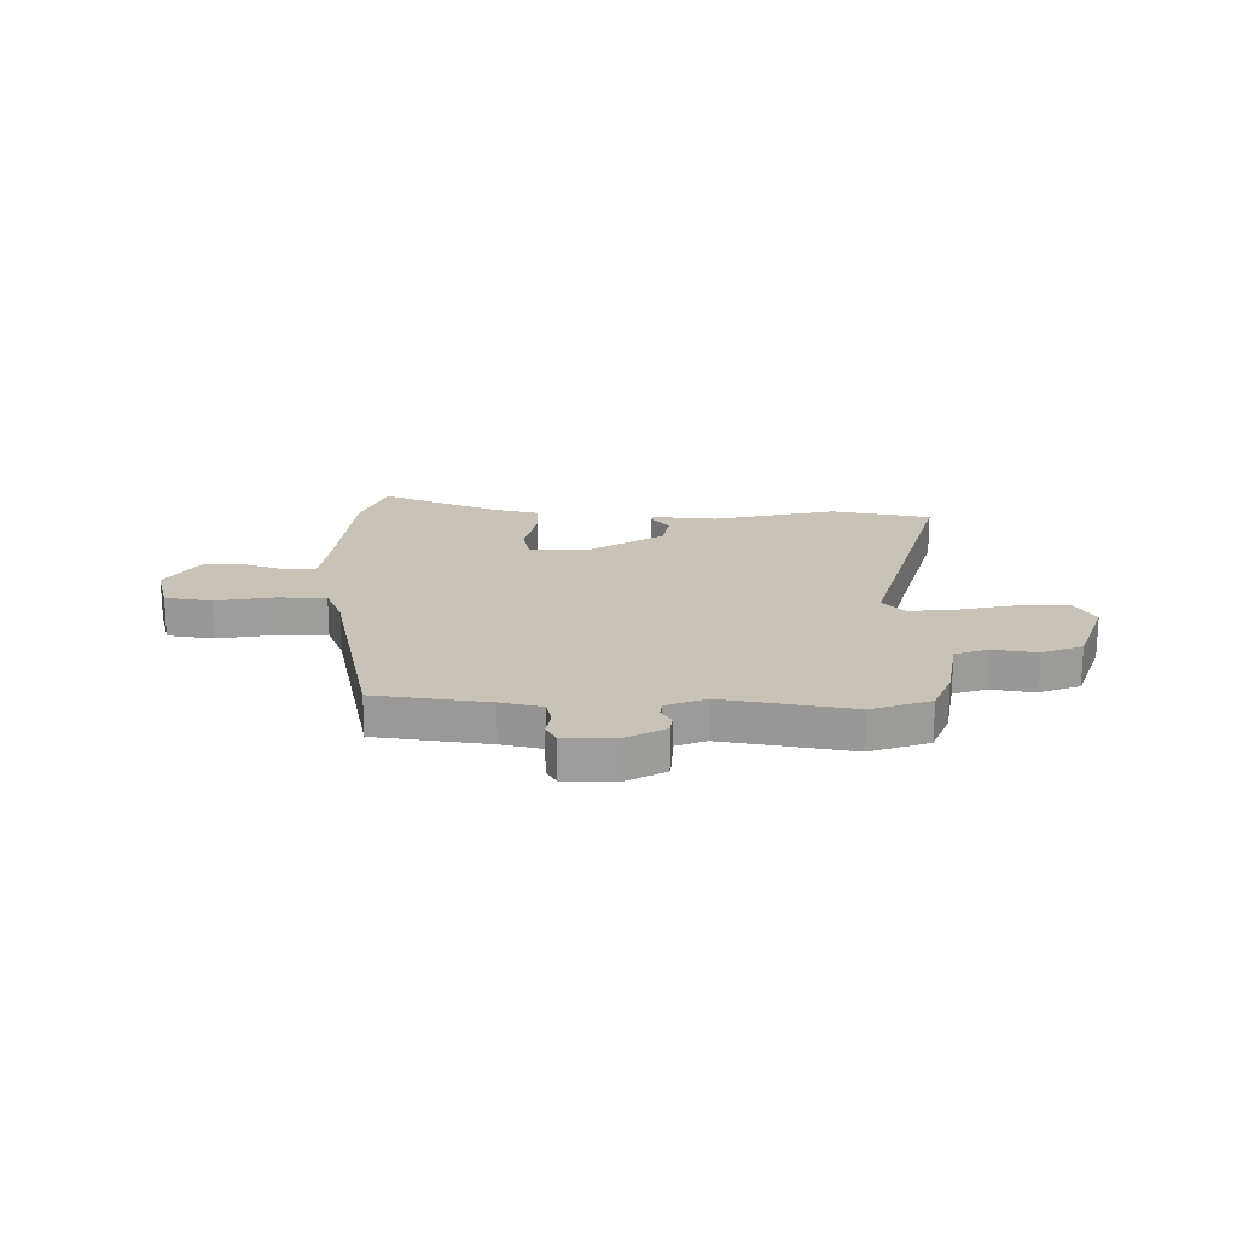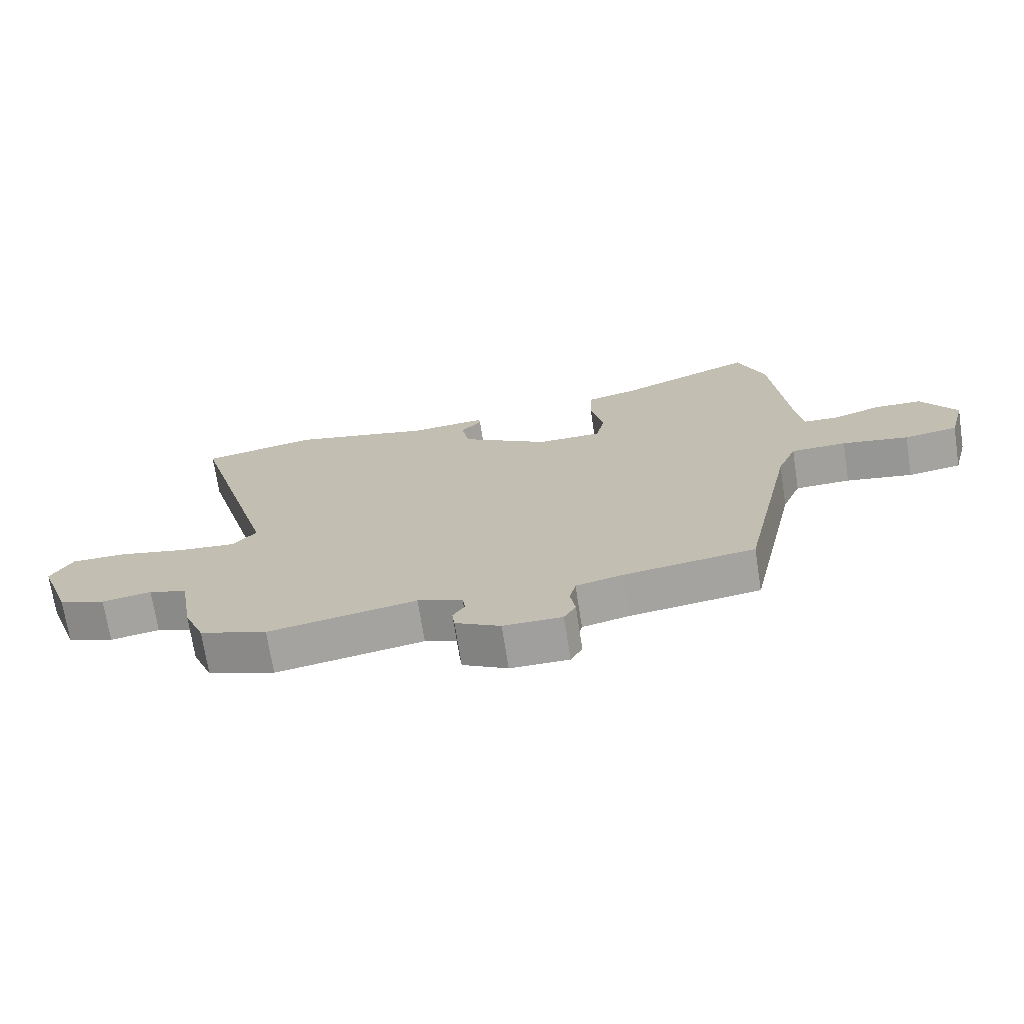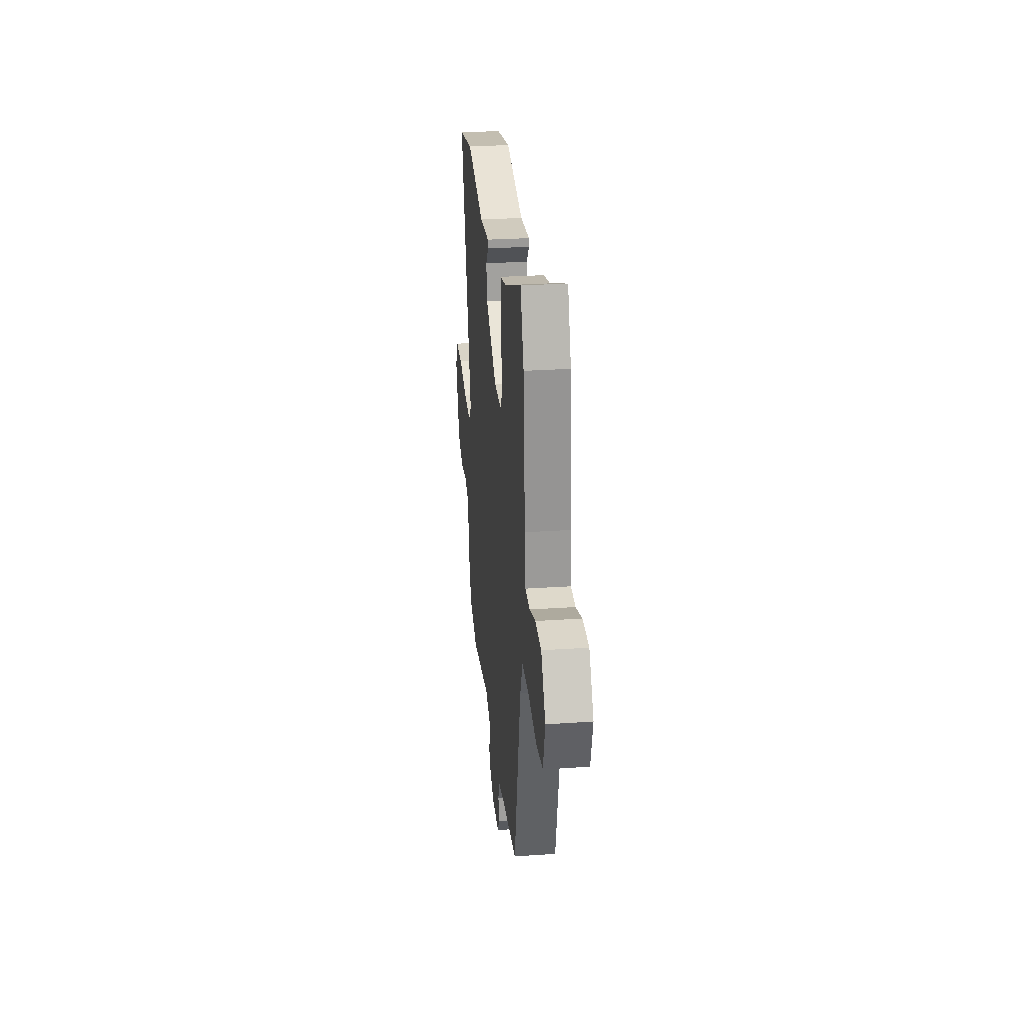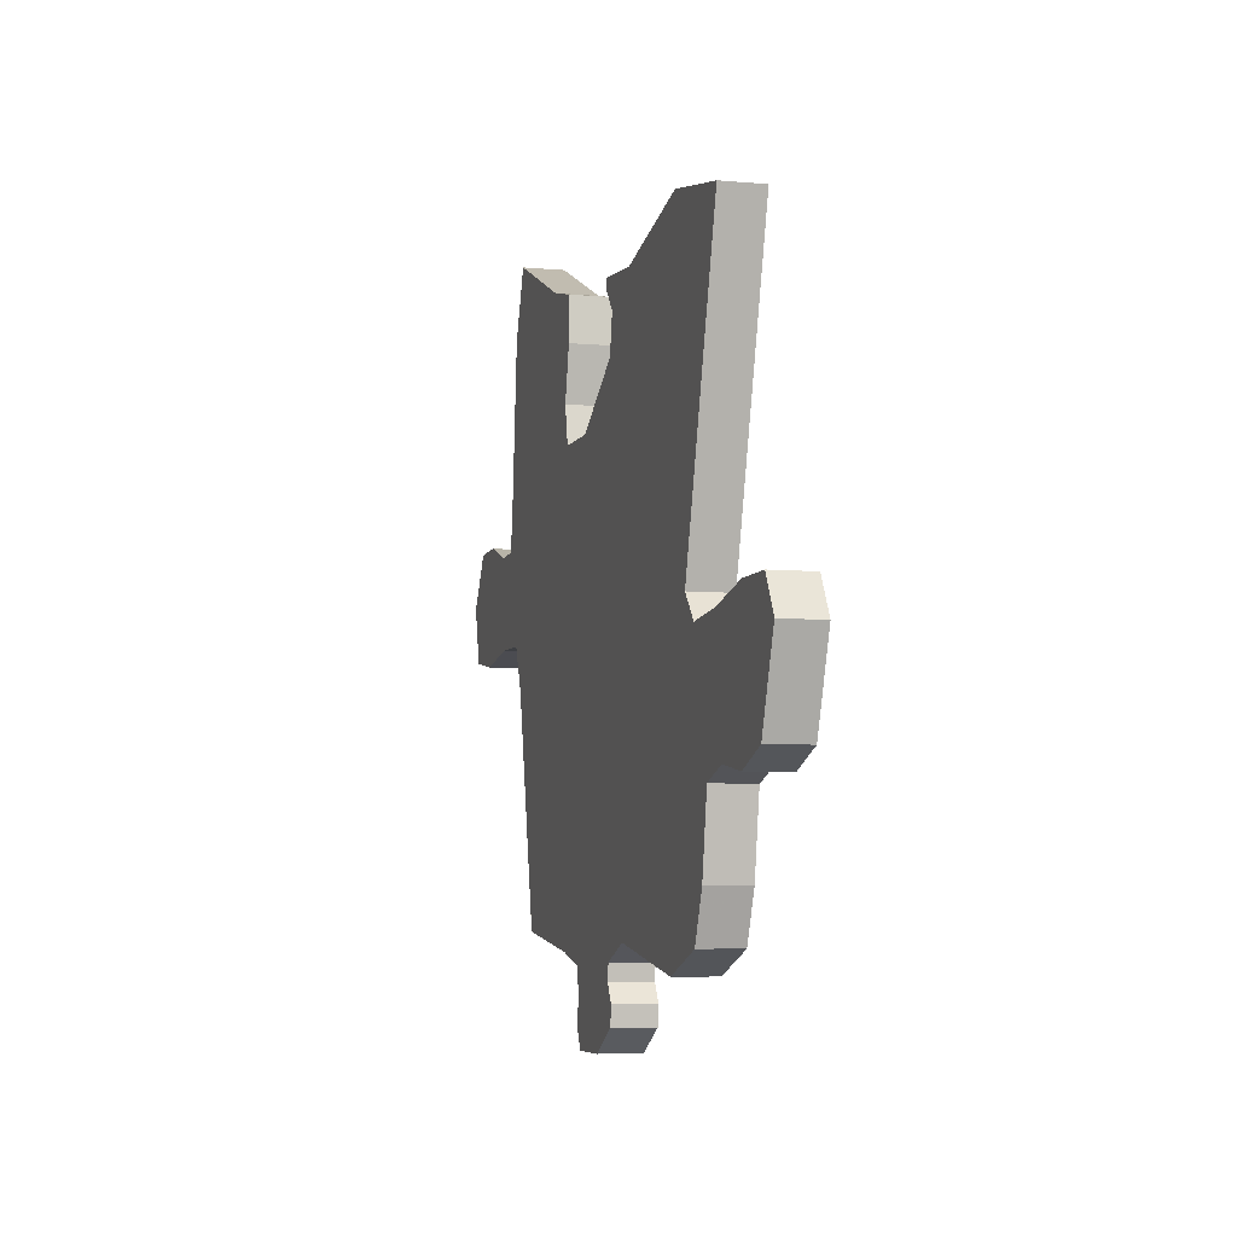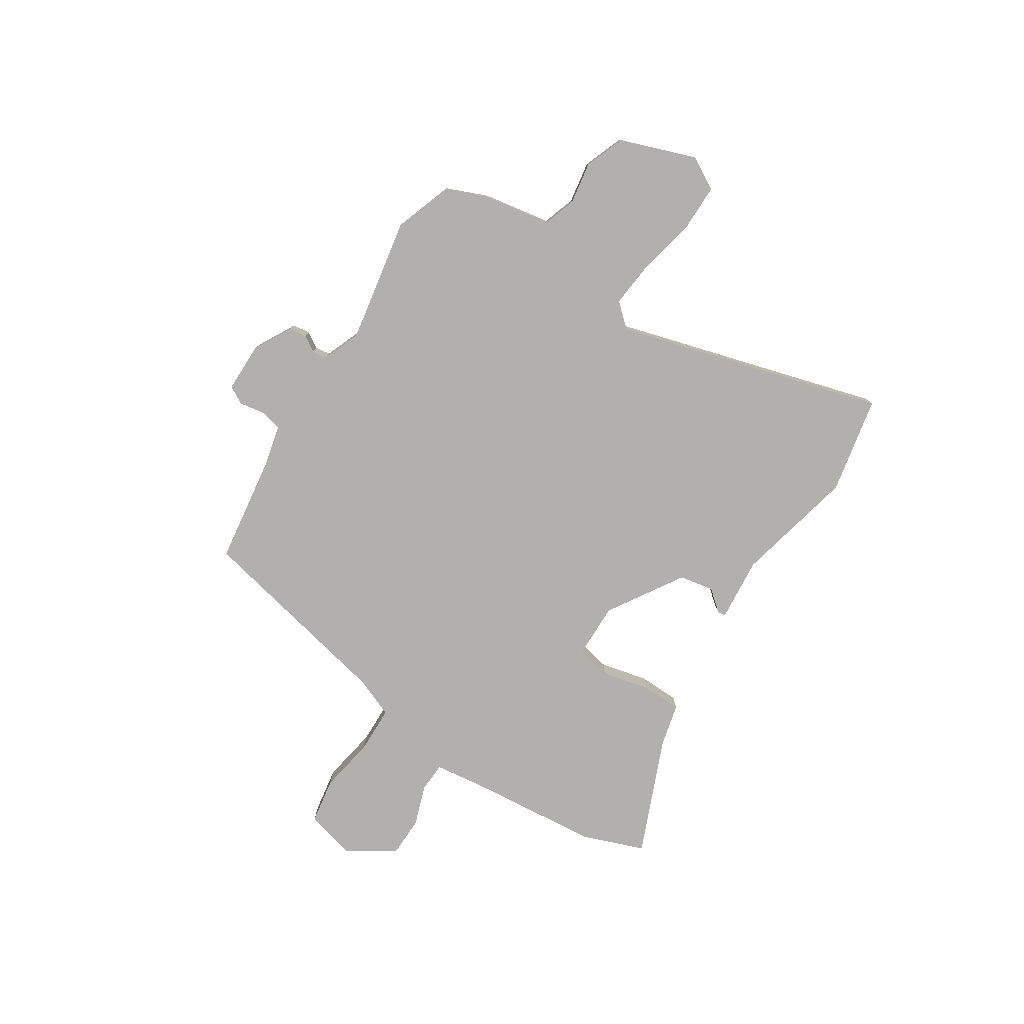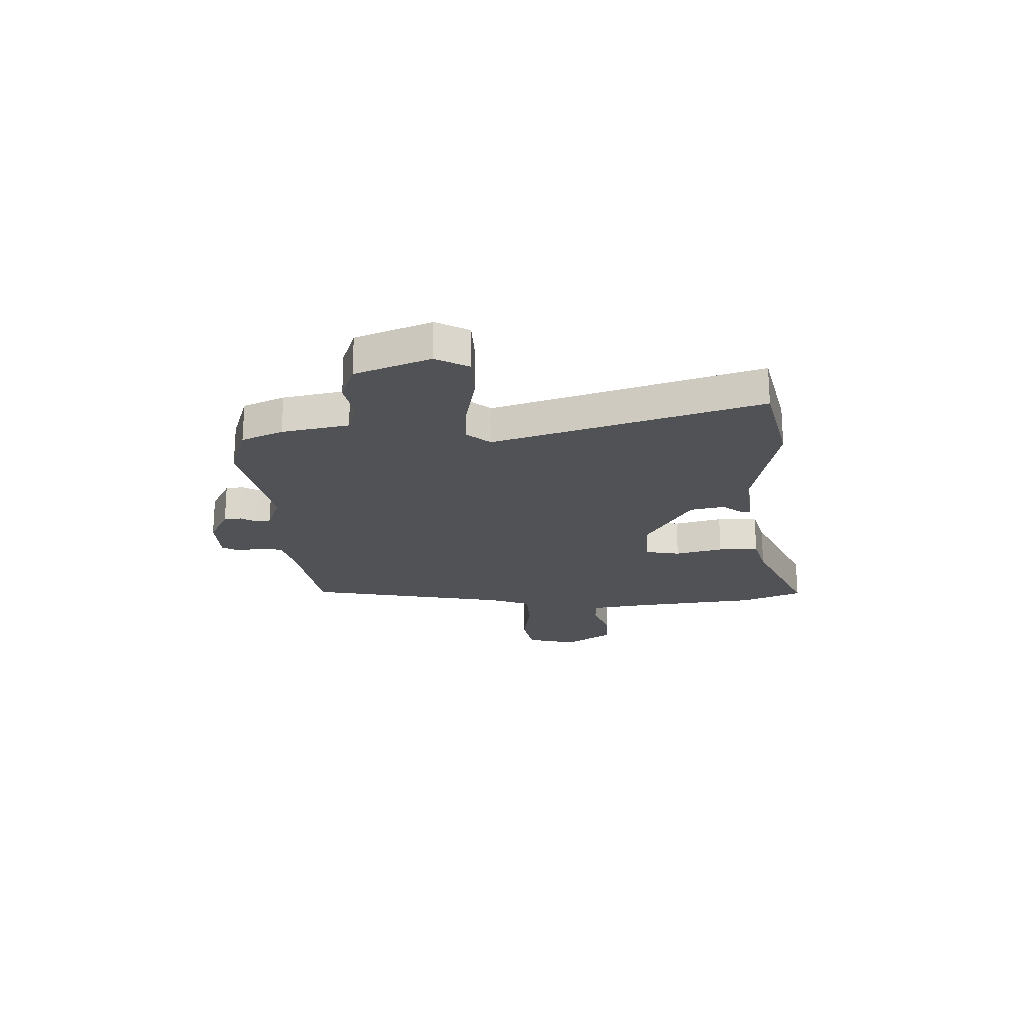
<metadata>
{"format":"obj","ext":"obj","renderer":"f3d","projection":"perspective","resolution":1024,"background":"white","views":[{"elev":19.4,"azim":-179.4,"up":"+Y"},{"elev":-71.3,"azim":8.8,"up":"+Z"},{"elev":28.6,"azim":84.2,"up":"+Z"},{"elev":-6.1,"azim":-105.4,"up":"+Z"},{"elev":-78.8,"azim":-122.6,"up":"+Y"},{"elev":-21.2,"azim":-86.5,"up":"+Y"}]}
</metadata>
<code>
v -0.61 0.07 0.478
v -0.424 0.07 0.515
v -0.194 0.07 0.462
v -0.071 0.07 0.473
v -0.069 0.07 0.458
v -0.103 0.07 0.417
v -0.091 0.07 0.351
v 0.052 0.07 0.261
v 0.158 0.07 0.262
v 0.172 0.07 0.329
v 0.151 0.07 0.421
v 0.153 0.07 0.498
v 0.235 0.07 0.518
v 0.458 0.07 0.611
v 0.502 0.07 0.494
v 0.526 0.07 0.236
v 0.538 0.07 0.144
v 0.595 0.07 0.141
v 0.673 0.07 0.168
v 0.751 0.07 0.166
v 0.808 0.07 0.076
v 0.782 0.07 -0.021
v 0.695 0.07 -0.035
v 0.587 0.07 -0.016
v 0.497 0.07 -0.018
v 0.466 0.07 -0.094
v 0.382 0.07 -0.483
v 0.172 0.07 -0.512
v 0.095 0.07 -0.53
v 0.085 0.07 -0.573
v 0.093 0.07 -0.621
v 0.074 0.07 -0.655
v -0.021 0.07 -0.655
v -0.094 0.07 -0.615
v -0.098 0.07 -0.581
v -0.079 0.07 -0.551
v -0.083 0.07 -0.523
v -0.156 0.07 -0.494
v -0.395 0.07 -0.536
v -0.504 0.07 -0.498
v -0.537 0.07 -0.418
v -0.559 0.07 -0.289
v -0.621 0.07 -0.268
v -0.701 0.07 -0.281
v -0.777 0.07 -0.252
v -0.829 0.07 -0.107
v -0.794 0.07 -0.045
v -0.705 0.07 -0.045
v -0.596 0.07 -0.069
v -0.504 0.07 -0.078
v -0.465 0.07 -0.034
v -0.61 0 0.478
v -0.424 0 0.515
v -0.194 0 0.462
v -0.071 0 0.473
v -0.069 0 0.458
v -0.103 0 0.417
v -0.091 0 0.351
v 0.052 0 0.261
v 0.158 0 0.262
v 0.172 0 0.329
v 0.151 0 0.421
v 0.153 0 0.498
v 0.235 0 0.518
v 0.458 0 0.611
v 0.502 0 0.494
v 0.526 0 0.236
v 0.538 0 0.144
v 0.595 0 0.141
v 0.673 0 0.168
v 0.751 0 0.166
v 0.808 0 0.076
v 0.782 0 -0.021
v 0.695 0 -0.035
v 0.587 0 -0.016
v 0.497 0 -0.018
v 0.466 0 -0.094
v 0.382 0 -0.483
v 0.172 0 -0.512
v 0.095 0 -0.53
v 0.085 0 -0.573
v 0.093 0 -0.621
v 0.074 0 -0.655
v -0.021 0 -0.655
v -0.094 0 -0.615
v -0.098 0 -0.581
v -0.079 0 -0.551
v -0.083 0 -0.523
v -0.156 0 -0.494
v -0.395 0 -0.536
v -0.504 0 -0.498
v -0.537 0 -0.418
v -0.559 0 -0.289
v -0.621 0 -0.268
v -0.701 0 -0.281
v -0.777 0 -0.252
v -0.829 0 -0.107
v -0.794 0 -0.045
v -0.705 0 -0.045
v -0.596 0 -0.069
v -0.504 0 -0.078
v -0.465 0 -0.034
f 46 47 48 49
f 46 49 50
f 43 44 45 46
f 42 43 46 50
f 41 42 50 51
f 38 39 40 41
f 33 34 35 36
f 33 36 37
f 30 31 32 33
f 29 30 33 37
f 28 29 37 38
f 26 27 28 38
f 21 22 23 24
f 21 24 25
f 18 19 20 21
f 17 18 21 25
f 16 17 25 26
f 13 14 15 16
f 10 11 12 13
f 9 10 13 16
f 8 9 16 26
f 3 4 5 6
f 3 6 7
f 51 1 2 3
f 51 3 7
f 26 38 41 51
f 7 8 26 51
f 100 99 98 97
f 101 100 97
f 97 96 95 94
f 101 97 94 93
f 102 101 93 92
f 92 91 90 89
f 87 86 85 84
f 88 87 84
f 84 83 82 81
f 88 84 81 80
f 89 88 80 79
f 89 79 78 77
f 75 74 73 72
f 76 75 72
f 72 71 70 69
f 76 72 69 68
f 77 76 68 67
f 67 66 65 64
f 64 63 62 61
f 67 64 61 60
f 77 67 60 59
f 57 56 55 54
f 58 57 54
f 54 53 52 102
f 58 54 102
f 102 92 89 77
f 102 77 59 58
f 1 52 53 2
f 2 53 54 3
f 3 54 55 4
f 4 55 56 5
f 5 56 57 6
f 6 57 58 7
f 7 58 59 8
f 8 59 60 9
f 9 60 61 10
f 10 61 62 11
f 11 62 63 12
f 12 63 64 13
f 13 64 65 14
f 14 65 66 15
f 15 66 67 16
f 16 67 68 17
f 17 68 69 18
f 18 69 70 19
f 19 70 71 20
f 20 71 72 21
f 21 72 73 22
f 22 73 74 23
f 23 74 75 24
f 24 75 76 25
f 25 76 77 26
f 26 77 78 27
f 27 78 79 28
f 28 79 80 29
f 29 80 81 30
f 30 81 82 31
f 31 82 83 32
f 32 83 84 33
f 33 84 85 34
f 34 85 86 35
f 35 86 87 36
f 36 87 88 37
f 37 88 89 38
f 38 89 90 39
f 39 90 91 40
f 40 91 92 41
f 41 92 93 42
f 42 93 94 43
f 43 94 95 44
f 44 95 96 45
f 45 96 97 46
f 46 97 98 47
f 47 98 99 48
f 48 99 100 49
f 49 100 101 50
f 50 101 102 51
f 51 102 52 1

</code>
